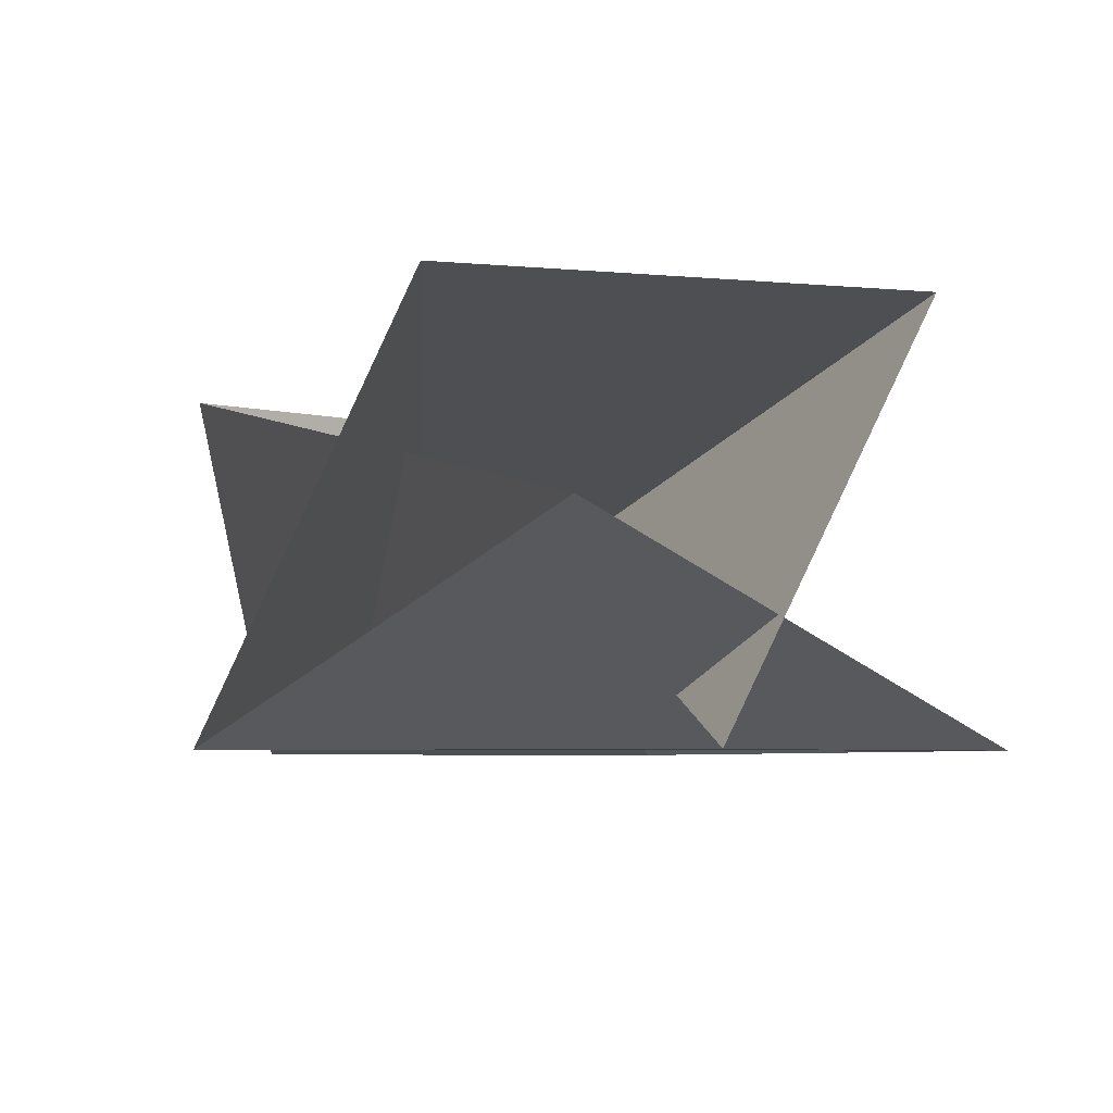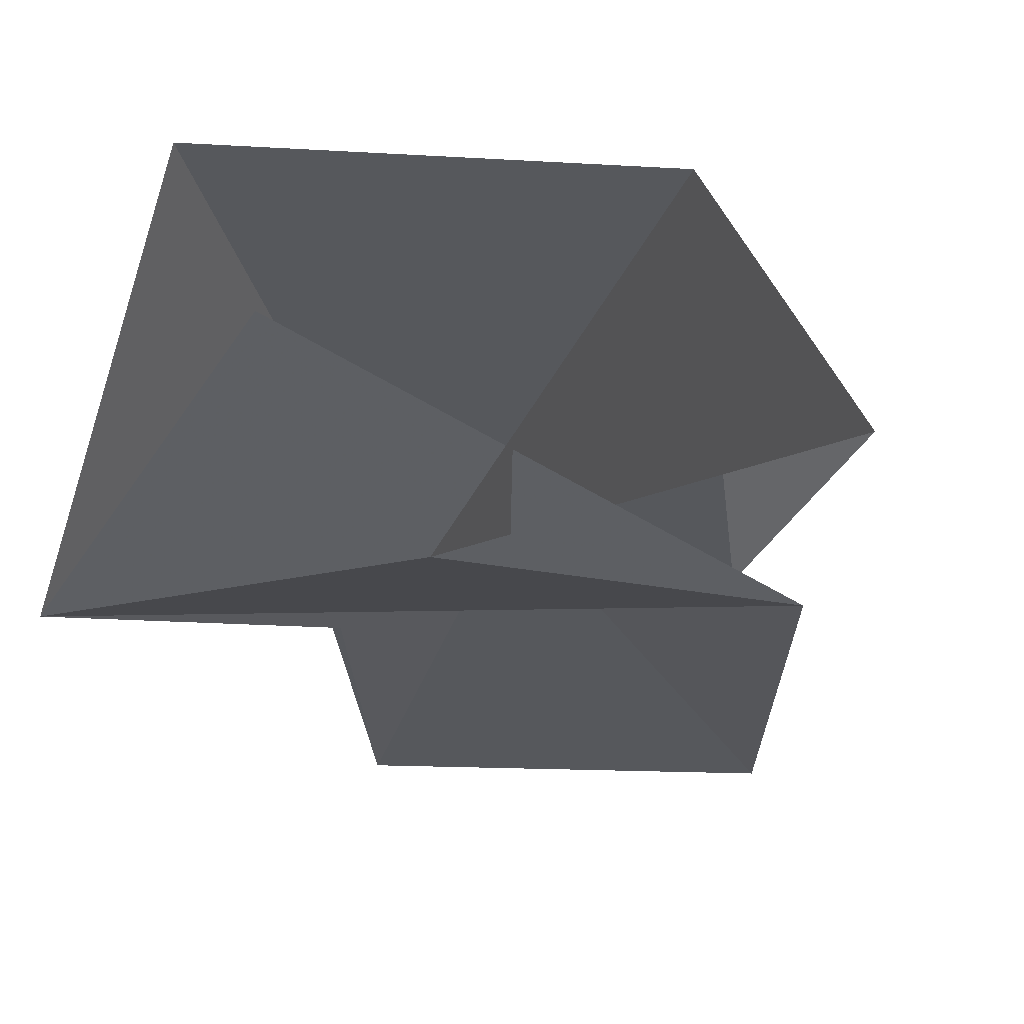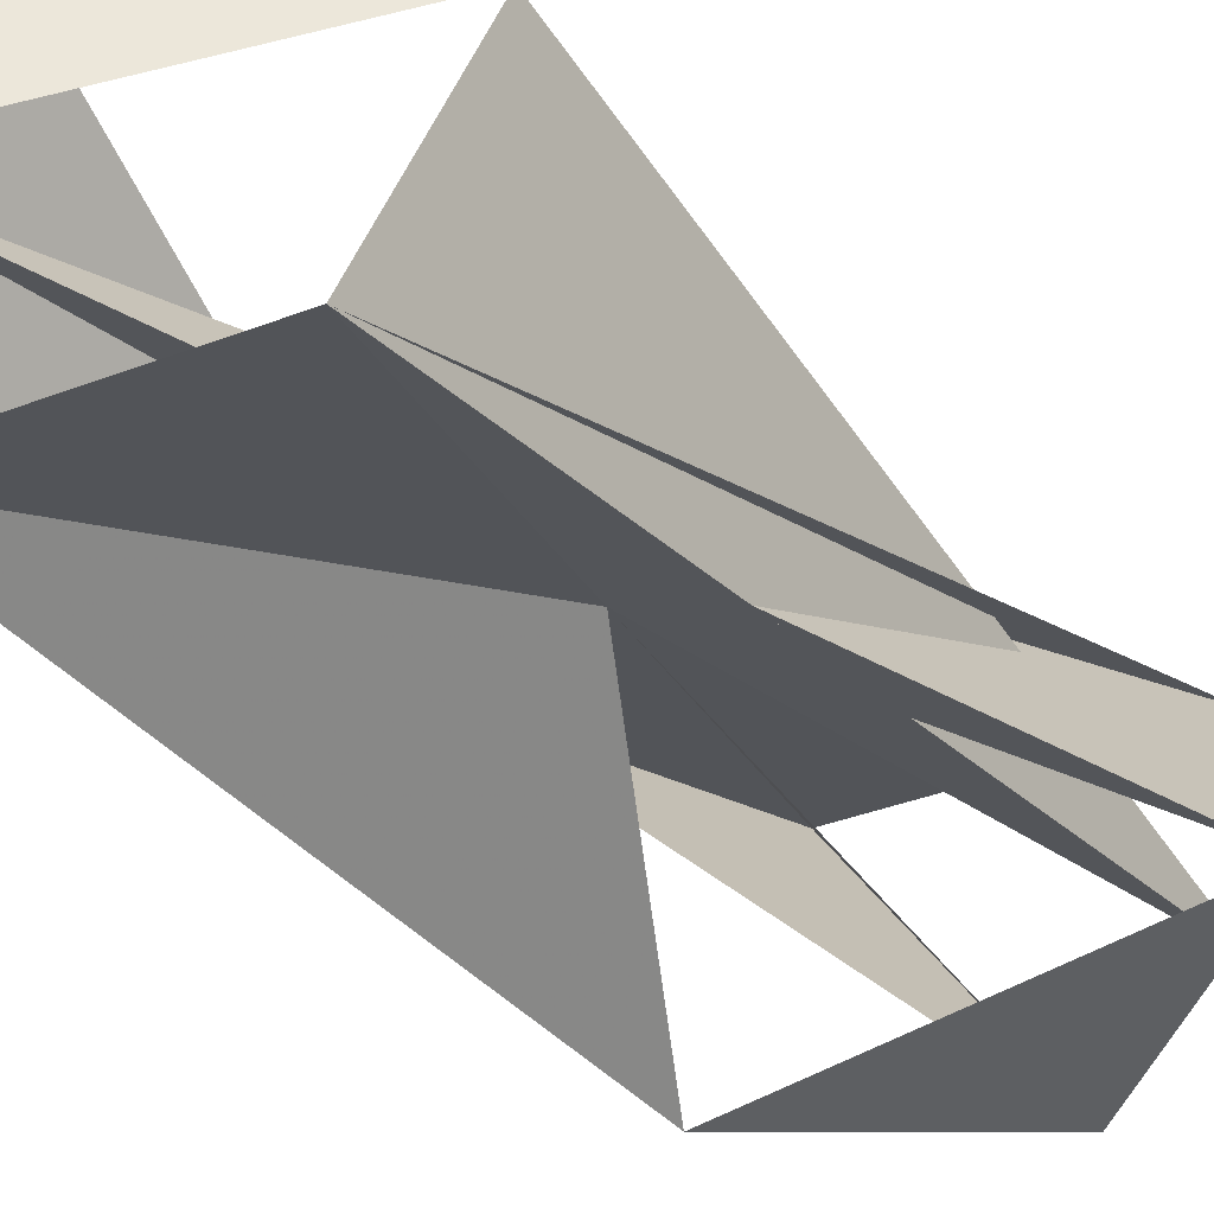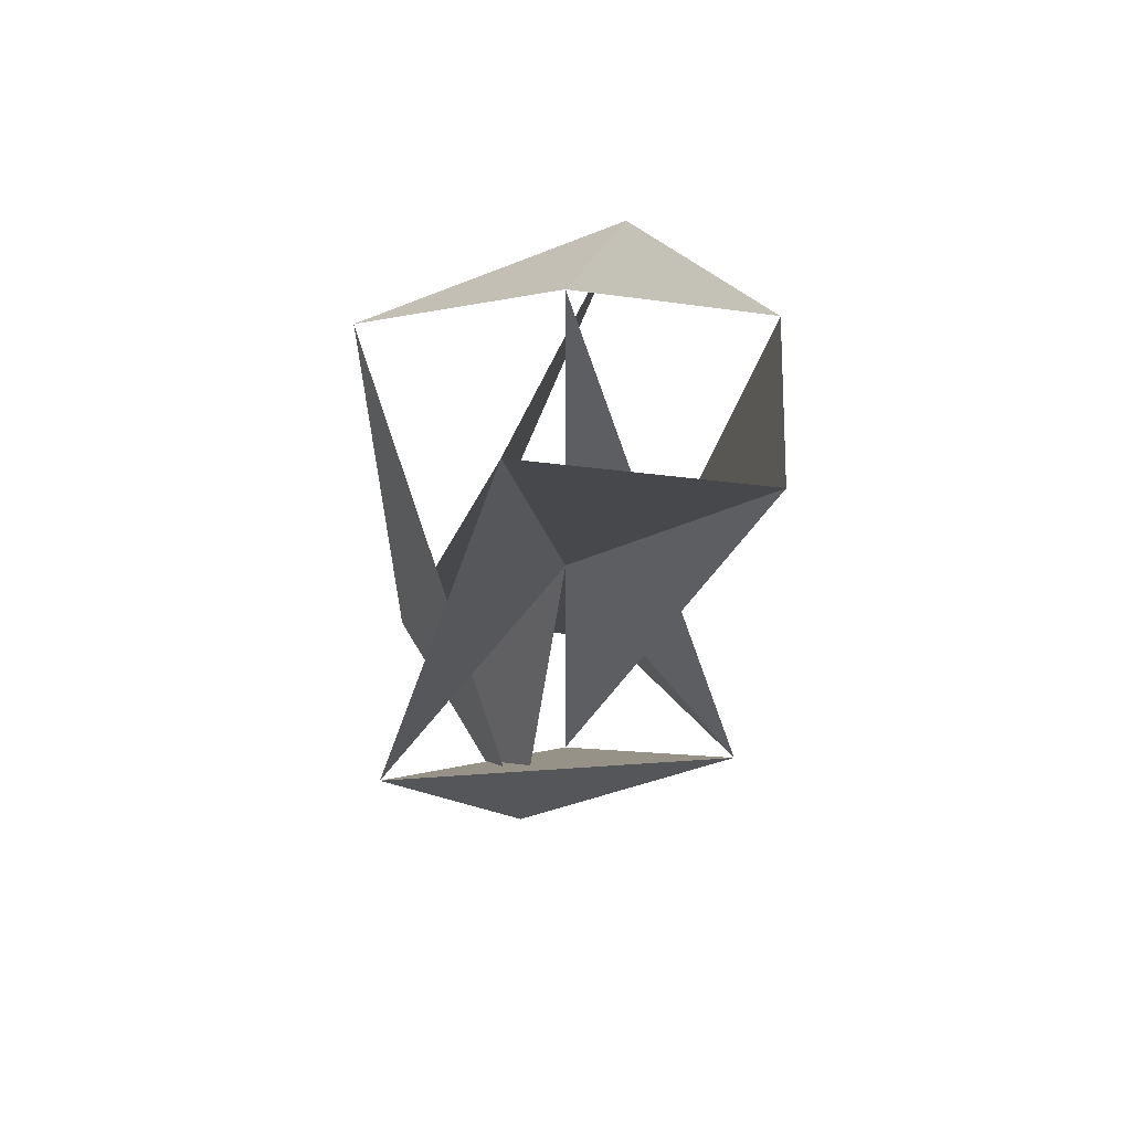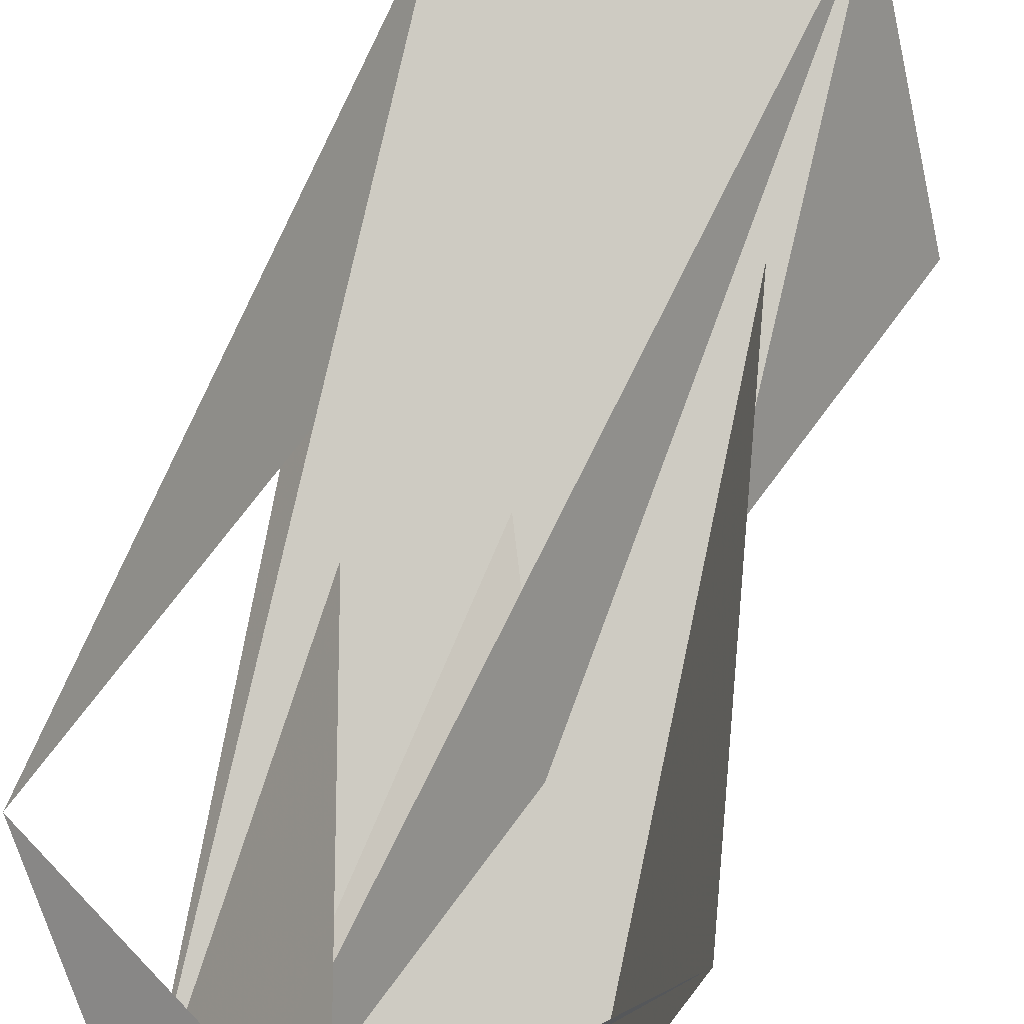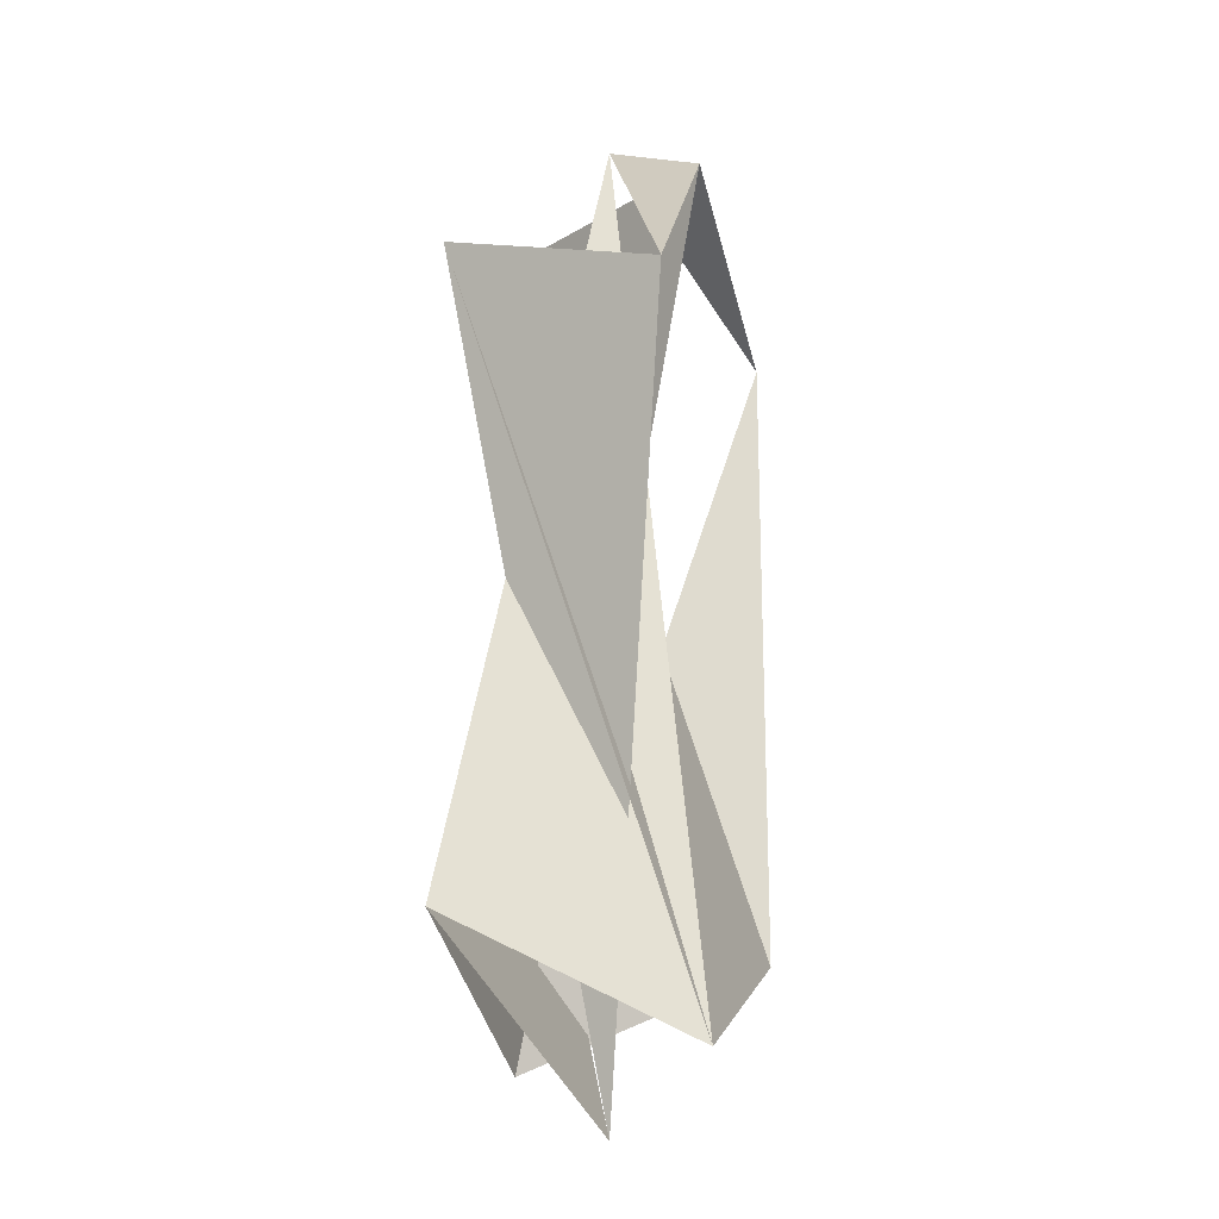
<metadata>
{"format":"obj","ext":"obj","renderer":"f3d","projection":"perspective","resolution":1024,"background":"white","views":[{"elev":-3.2,"azim":-0.9,"up":"+Z"},{"elev":-11.6,"azim":14.4,"up":"+Z"},{"elev":-39.6,"azim":-130.7,"up":"+Z"},{"elev":63.0,"azim":172.2,"up":"+Y"},{"elev":68.6,"azim":-157.7,"up":"+Z"},{"elev":-19.4,"azim":-74.1,"up":"+Y"}]}
</metadata>
<code>
v 0 2 0
v 0.7236 1.276 0.4472
v -0.2764 1.724 0.4472
v -0.8944 1 0.4472
v -0.2764 -1.724 0.4472
v 0.7236 -1.276 0.4472
v 0.2764 1.724 -0.4472
v -0.7236 1.276 -0.4472
v -0.7236 -1.276 -0.4472
v 0.2764 -1.724 -0.4472
v 0.8944 -1 -0.4472
v 0 -2 0
v 0 2 0
f 1 2 3
f 1 3 4
f 5 6 7
f 5 7 8
f 9 10 11
f 9 11 12
f 1 5 9
f 5 9 13
f 2 6 10
f 6 10 14
f 3 7 11
f 7 11 15
f 4 8 12
f 8 12 16
f 9 13 14
f 13 14 15
f 10 14 15
f 11 15 16
f 12 16 13
f 16 13 14

</code>
